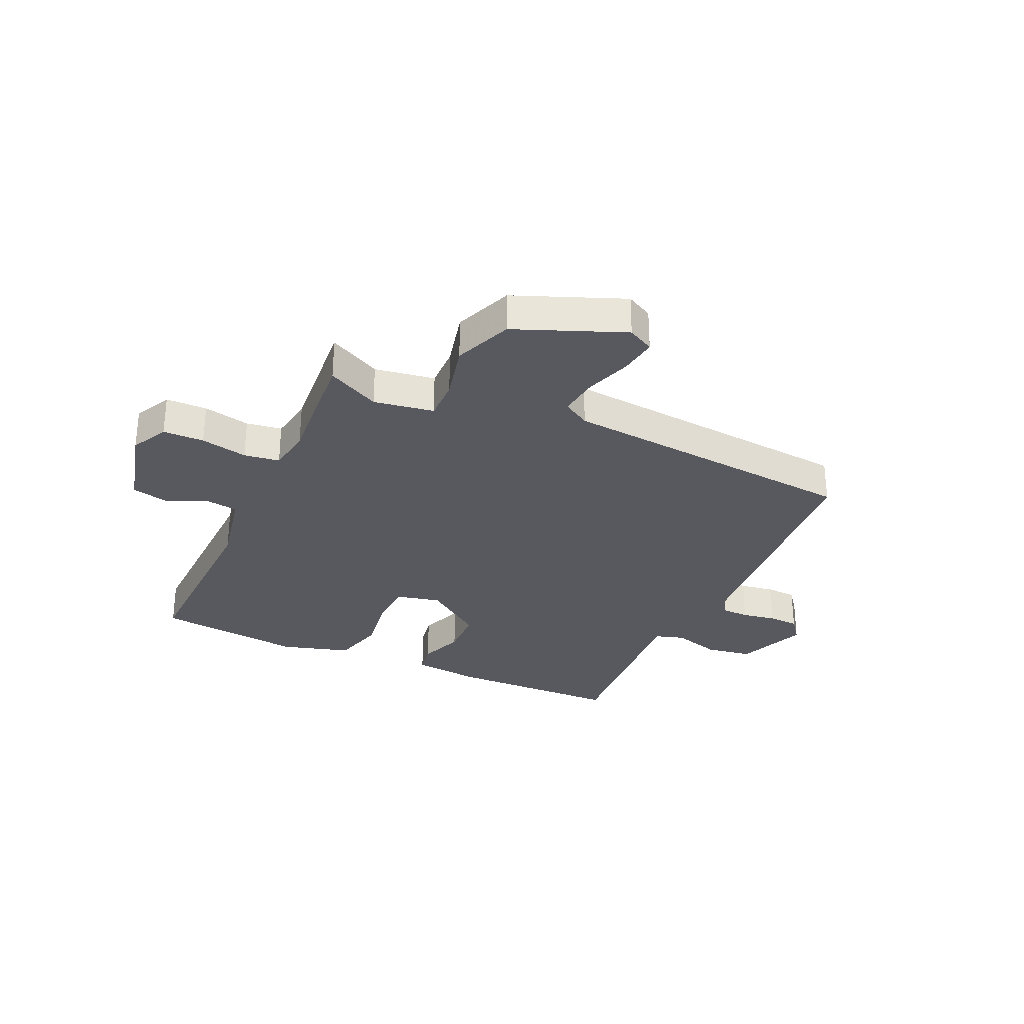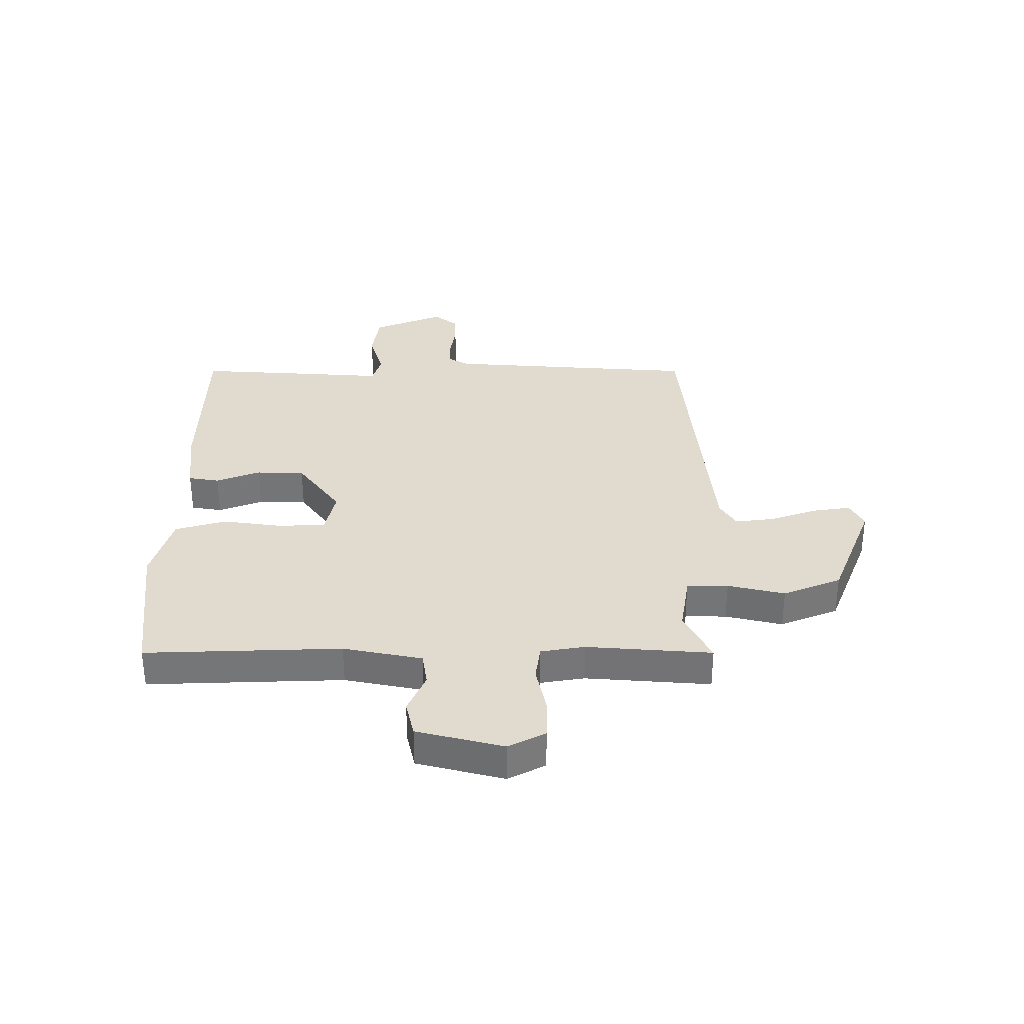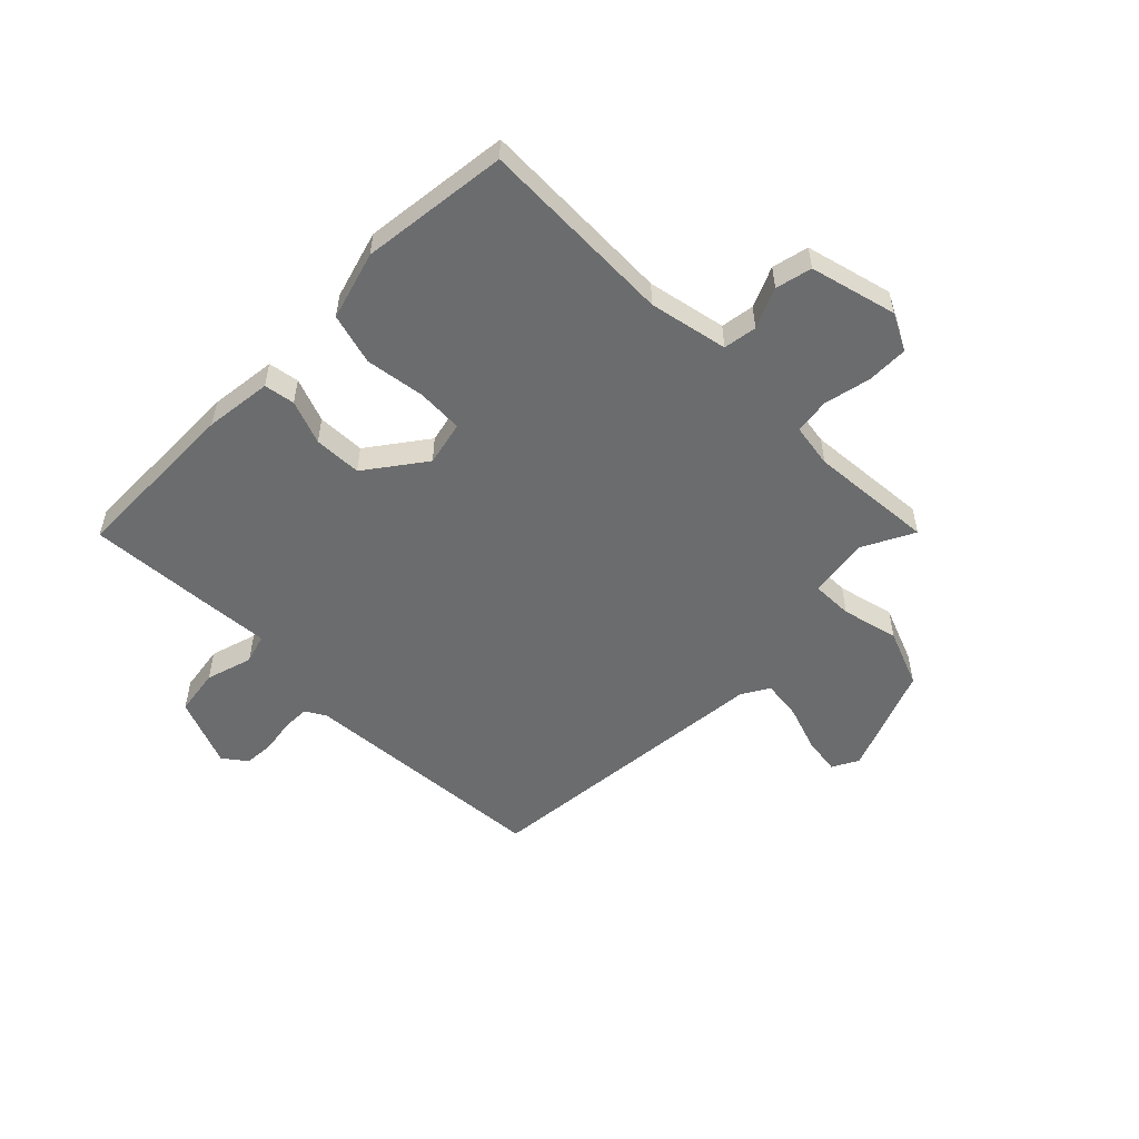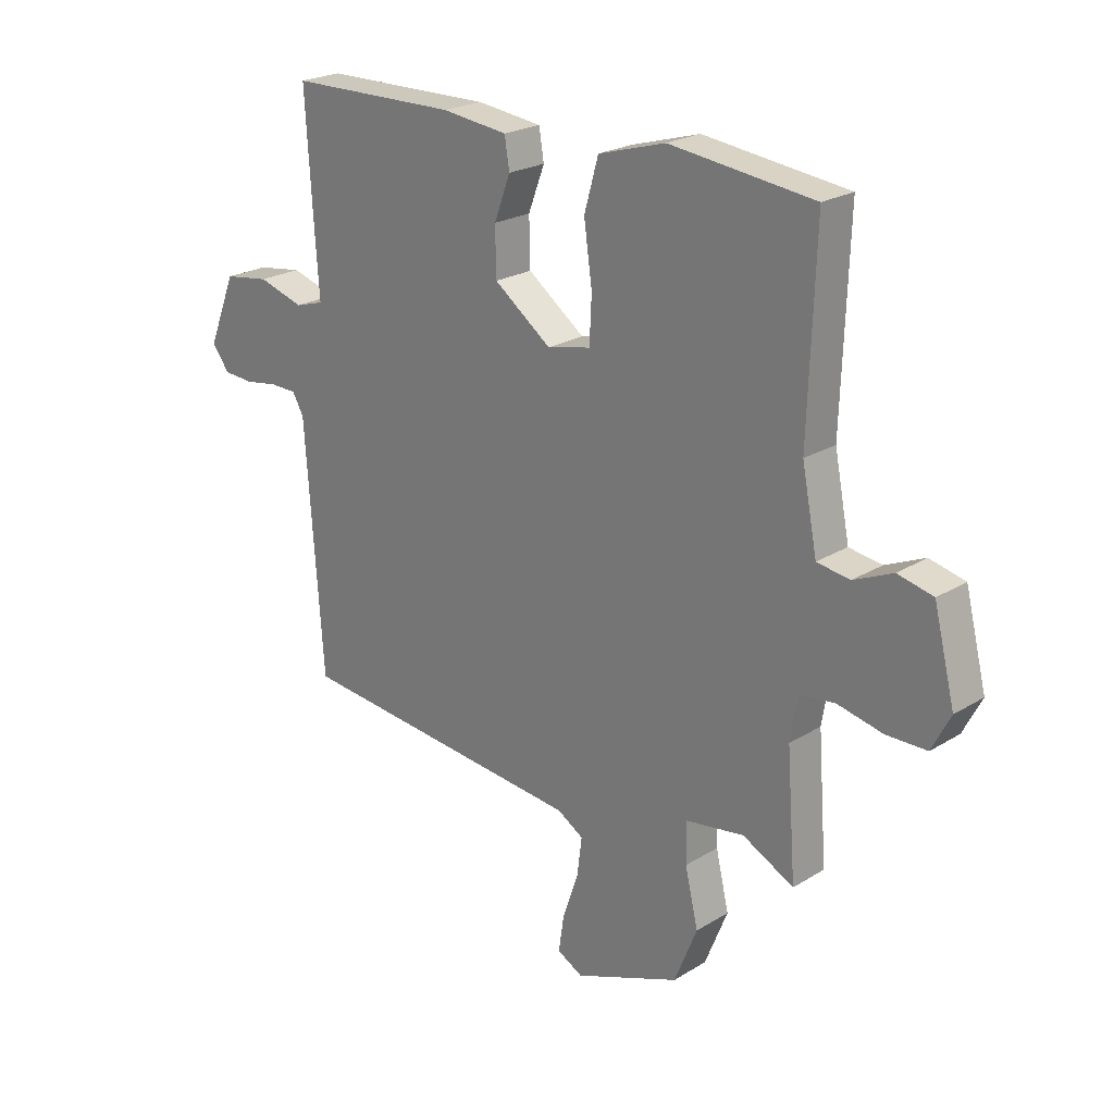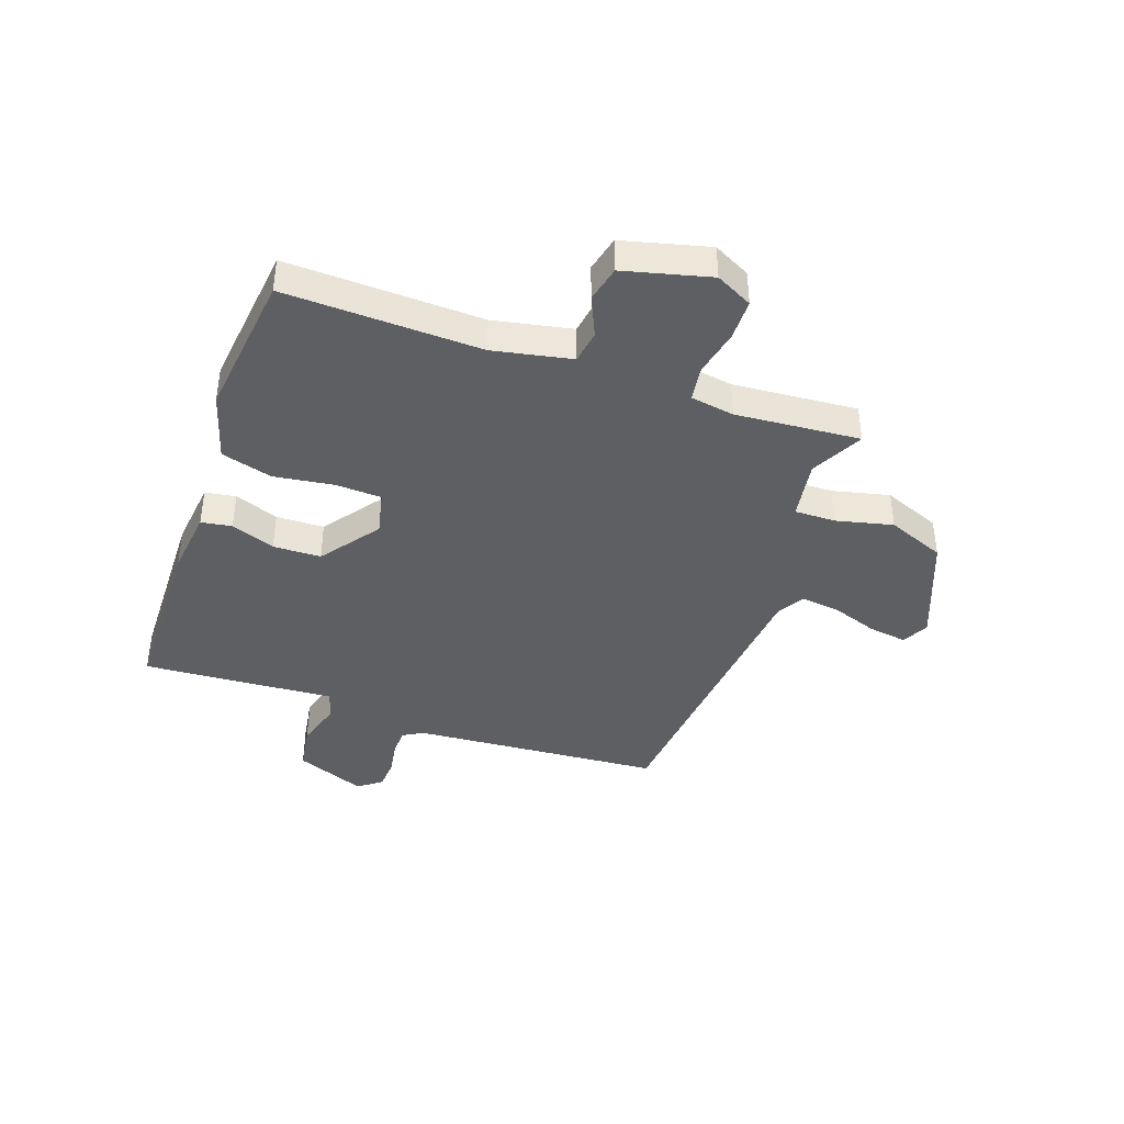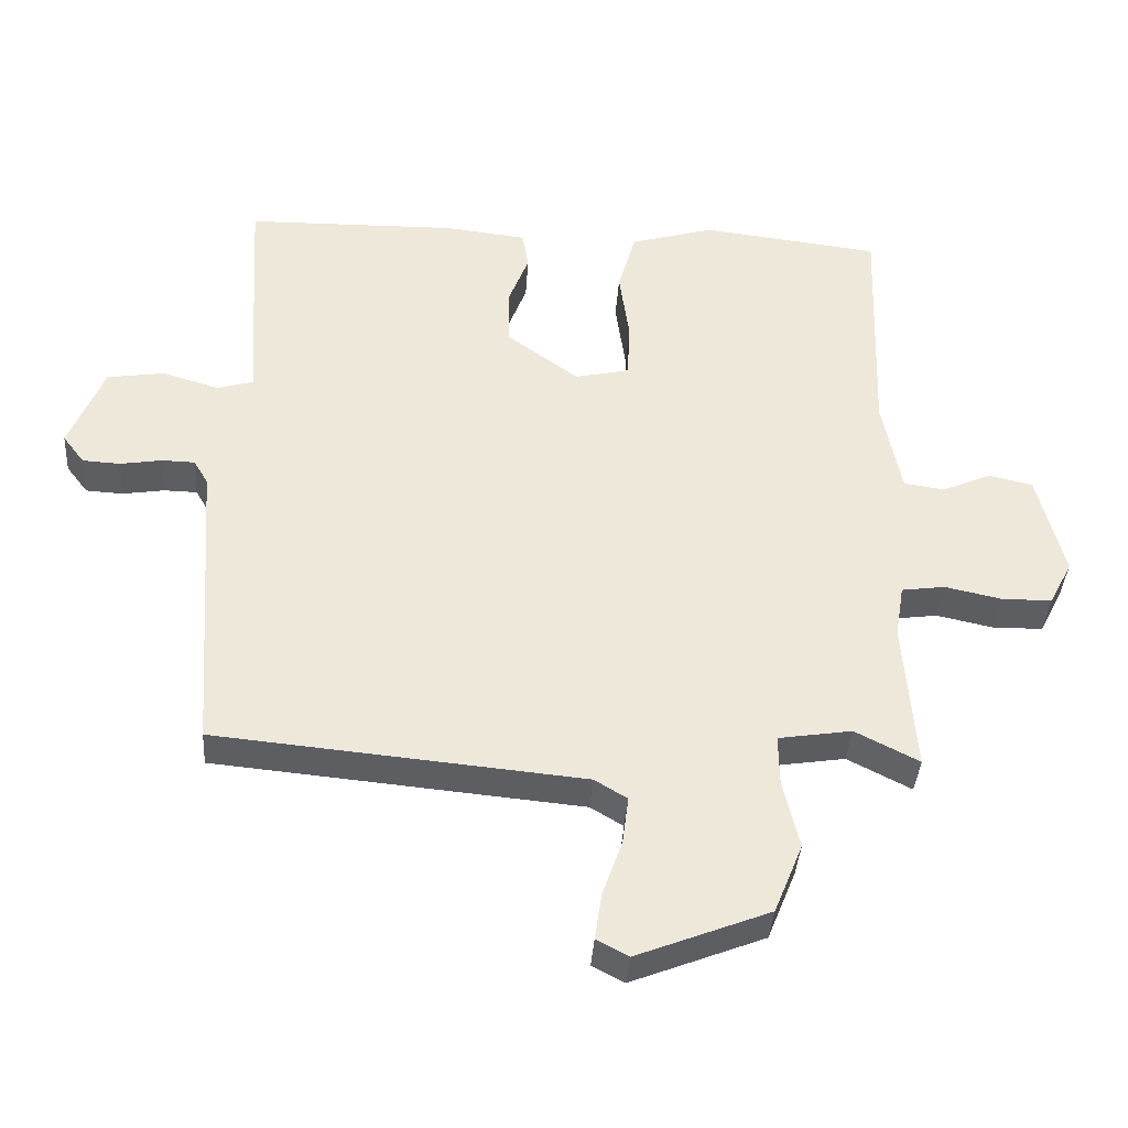
<metadata>
{"format":"obj","ext":"obj","renderer":"f3d","projection":"perspective","resolution":1024,"background":"white","views":[{"elev":-30.4,"azim":155.8,"up":"+Y"},{"elev":33.5,"azim":90.0,"up":"+Y"},{"elev":-53.6,"azim":45.2,"up":"+Y"},{"elev":23.0,"azim":43.9,"up":"+Z"},{"elev":-40.6,"azim":70.7,"up":"+Y"},{"elev":-38.1,"azim":-3.9,"up":"+Z"}]}
</metadata>
<code>
v -0.5 0.07 0.5
v -0.188 0.07 0.506
v -0.068 0.07 0.492
v -0.059 0.07 0.437
v -0.089 0.07 0.358
v -0.087 0.07 0.272
v 0.018 0.07 0.195
v 0.098 0.07 0.213
v 0.102 0.07 0.296
v 0.087 0.07 0.403
v 0.113 0.07 0.495
v 0.236 0.07 0.531
v 0.5 0.07 0.5
v 0.488 0.07 0.149
v 0.516 0.07 0.008
v 0.576 0.07 -0.001
v 0.648 0.07 0.031
v 0.713 0.07 0.016
v 0.752 0.07 -0.139
v 0.718 0.07 -0.205
v 0.644 0.07 -0.206
v 0.56 0.07 -0.188
v 0.496 0.07 -0.197
v 0.483 0.07 -0.276
v 0.5 0.07 -0.5
v 0.406 0.07 -0.452
v 0.298 0.07 -0.469
v 0.299 0.07 -0.543
v 0.323 0.07 -0.645
v 0.281 0.07 -0.749
v 0.086 0.07 -0.826
v 0.039 0.07 -0.801
v 0.049 0.07 -0.733
v 0.078 0.07 -0.65
v 0.087 0.07 -0.579
v 0.039 0.07 -0.55
v -0.5 0.07 -0.5
v -0.532 0.07 -0.048
v -0.553 0.07 -0.012
v -0.602 0.07 -0.011
v -0.663 0.07 -0.021
v -0.718 0.07 -0.018
v -0.75 0.07 0.024
v -0.699 0.07 0.15
v -0.615 0.07 0.163
v -0.531 0.07 0.138
v -0.478 0.07 0.154
v -0.487 0.07 0.286
v -0.5 0 0.5
v -0.188 0 0.506
v -0.068 0 0.492
v -0.059 0 0.437
v -0.089 0 0.358
v -0.087 0 0.272
v 0.018 0 0.195
v 0.098 0 0.213
v 0.102 0 0.296
v 0.087 0 0.403
v 0.113 0 0.495
v 0.236 0 0.531
v 0.5 0 0.5
v 0.488 0 0.149
v 0.516 0 0.008
v 0.576 0 -0.001
v 0.648 0 0.031
v 0.713 0 0.016
v 0.752 0 -0.139
v 0.718 0 -0.205
v 0.644 0 -0.206
v 0.56 0 -0.188
v 0.496 0 -0.197
v 0.483 0 -0.276
v 0.5 0 -0.5
v 0.406 0 -0.452
v 0.298 0 -0.469
v 0.299 0 -0.543
v 0.323 0 -0.645
v 0.281 0 -0.749
v 0.086 0 -0.826
v 0.039 0 -0.801
v 0.049 0 -0.733
v 0.078 0 -0.65
v 0.087 0 -0.579
v 0.039 0 -0.55
v -0.5 0 -0.5
v -0.532 0 -0.048
v -0.553 0 -0.012
v -0.602 0 -0.011
v -0.663 0 -0.021
v -0.718 0 -0.018
v -0.75 0 0.024
v -0.699 0 0.15
v -0.615 0 0.163
v -0.531 0 0.138
v -0.478 0 0.154
v -0.487 0 0.286
f 3 4 5
f 2 3 5
f 1 2 5
f 48 1 5
f 47 48 5
f 44 45 46
f 43 44 46
f 42 43 46
f 41 42 46
f 40 41 46
f 39 40 46 47
f 47 5 6
f 39 47 6
f 38 39 6
f 38 6 7
f 37 38 7
f 36 37 7
f 32 33 34
f 31 32 34
f 30 31 34
f 29 30 34
f 28 29 34
f 27 28 34 35
f 24 25 26
f 23 24 26 27
f 20 21 22
f 19 20 22
f 18 19 22
f 17 18 22
f 16 17 22
f 15 16 22 23
f 36 7 8
f 35 36 8
f 27 35 8
f 23 27 8
f 15 23 8
f 14 15 8
f 12 13 14
f 11 12 14
f 10 11 14
f 9 10 14
f 8 9 14
f 53 52 51
f 53 51 50
f 53 50 49
f 53 49 96
f 53 96 95
f 94 93 92
f 94 92 91
f 94 91 90
f 94 90 89
f 94 89 88
f 95 94 88 87
f 54 53 95
f 54 95 87
f 54 87 86
f 55 54 86
f 55 86 85
f 55 85 84
f 82 81 80
f 82 80 79
f 82 79 78
f 82 78 77
f 82 77 76
f 83 82 76 75
f 74 73 72
f 75 74 72 71
f 70 69 68
f 70 68 67
f 70 67 66
f 70 66 65
f 70 65 64
f 71 70 64 63
f 56 55 84
f 56 84 83
f 56 83 75
f 56 75 71
f 56 71 63
f 56 63 62
f 62 61 60
f 62 60 59
f 62 59 58
f 62 58 57
f 62 57 56
f 1 49 50 2
f 2 50 51 3
f 3 51 52 4
f 4 52 53 5
f 5 53 54 6
f 6 54 55 7
f 7 55 56 8
f 8 56 57 9
f 9 57 58 10
f 10 58 59 11
f 11 59 60 12
f 12 60 61 13
f 13 61 62 14
f 14 62 63 15
f 15 63 64 16
f 16 64 65 17
f 17 65 66 18
f 18 66 67 19
f 19 67 68 20
f 20 68 69 21
f 21 69 70 22
f 22 70 71 23
f 23 71 72 24
f 24 72 73 25
f 25 73 74 26
f 26 74 75 27
f 27 75 76 28
f 28 76 77 29
f 29 77 78 30
f 30 78 79 31
f 31 79 80 32
f 32 80 81 33
f 33 81 82 34
f 34 82 83 35
f 35 83 84 36
f 36 84 85 37
f 37 85 86 38
f 38 86 87 39
f 39 87 88 40
f 40 88 89 41
f 41 89 90 42
f 42 90 91 43
f 43 91 92 44
f 44 92 93 45
f 45 93 94 46
f 46 94 95 47
f 47 95 96 48
f 48 96 49 1

</code>
